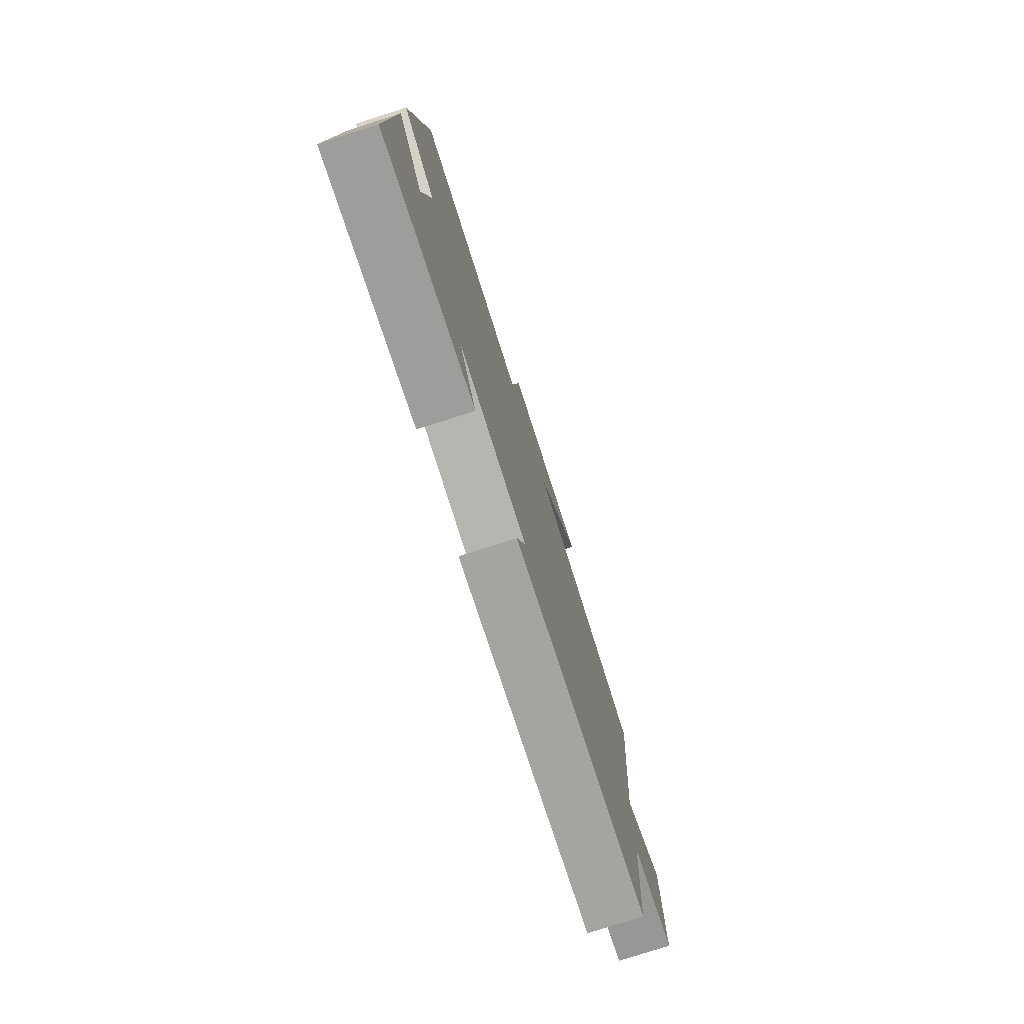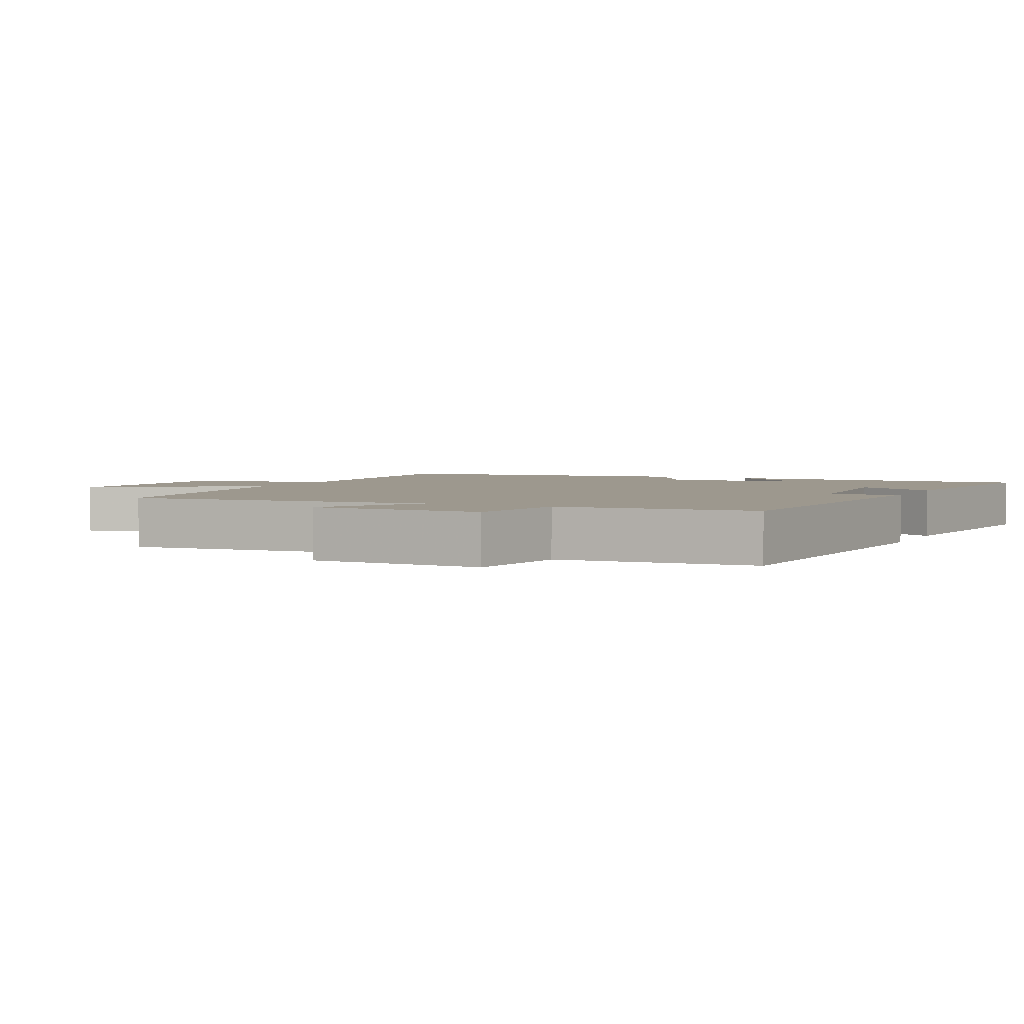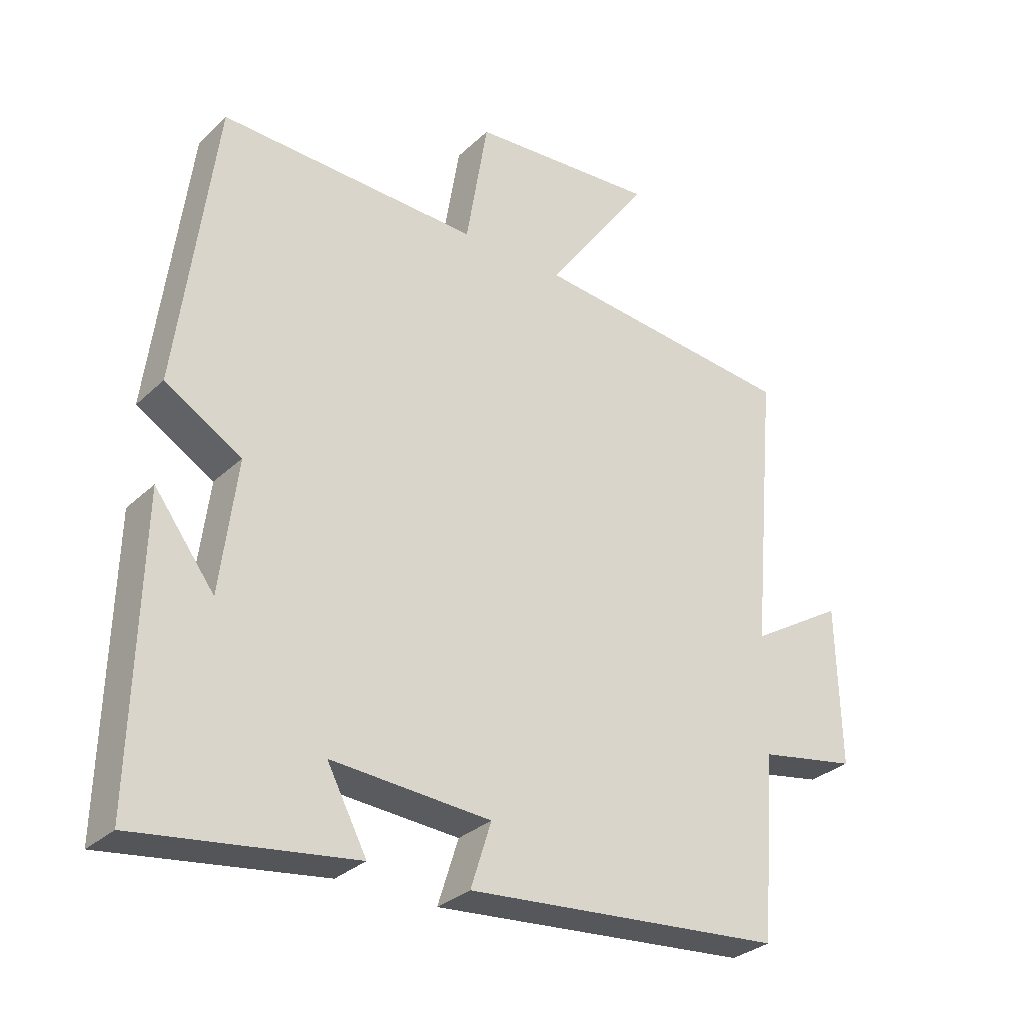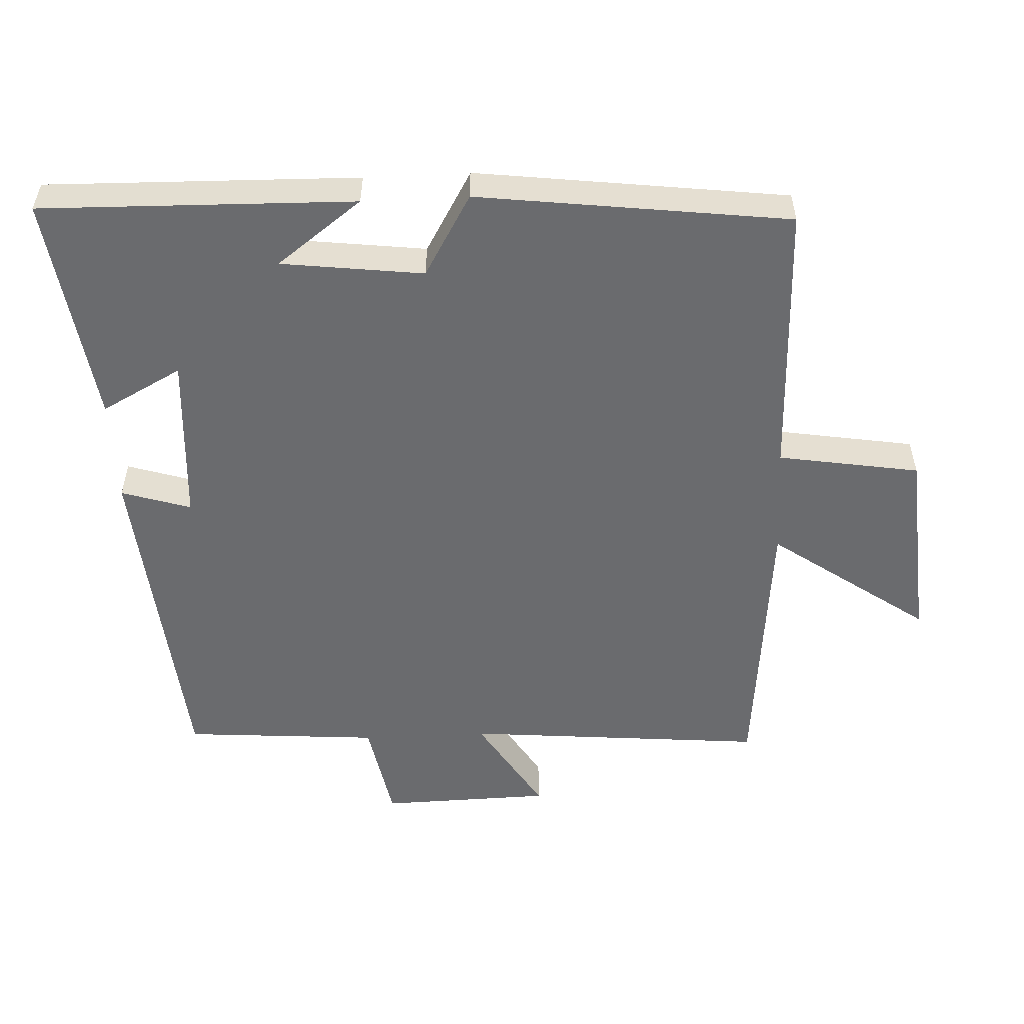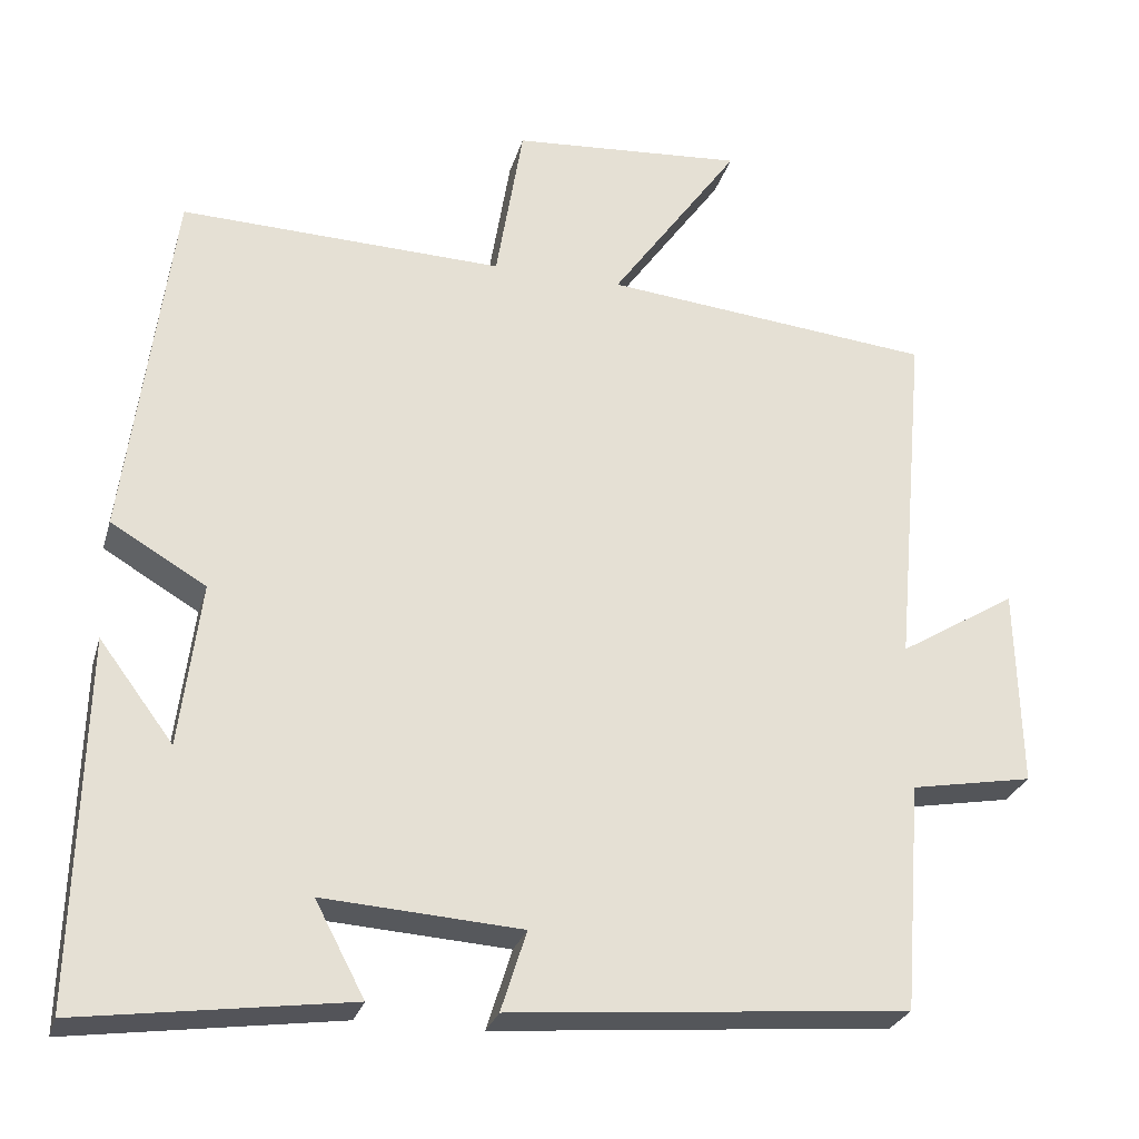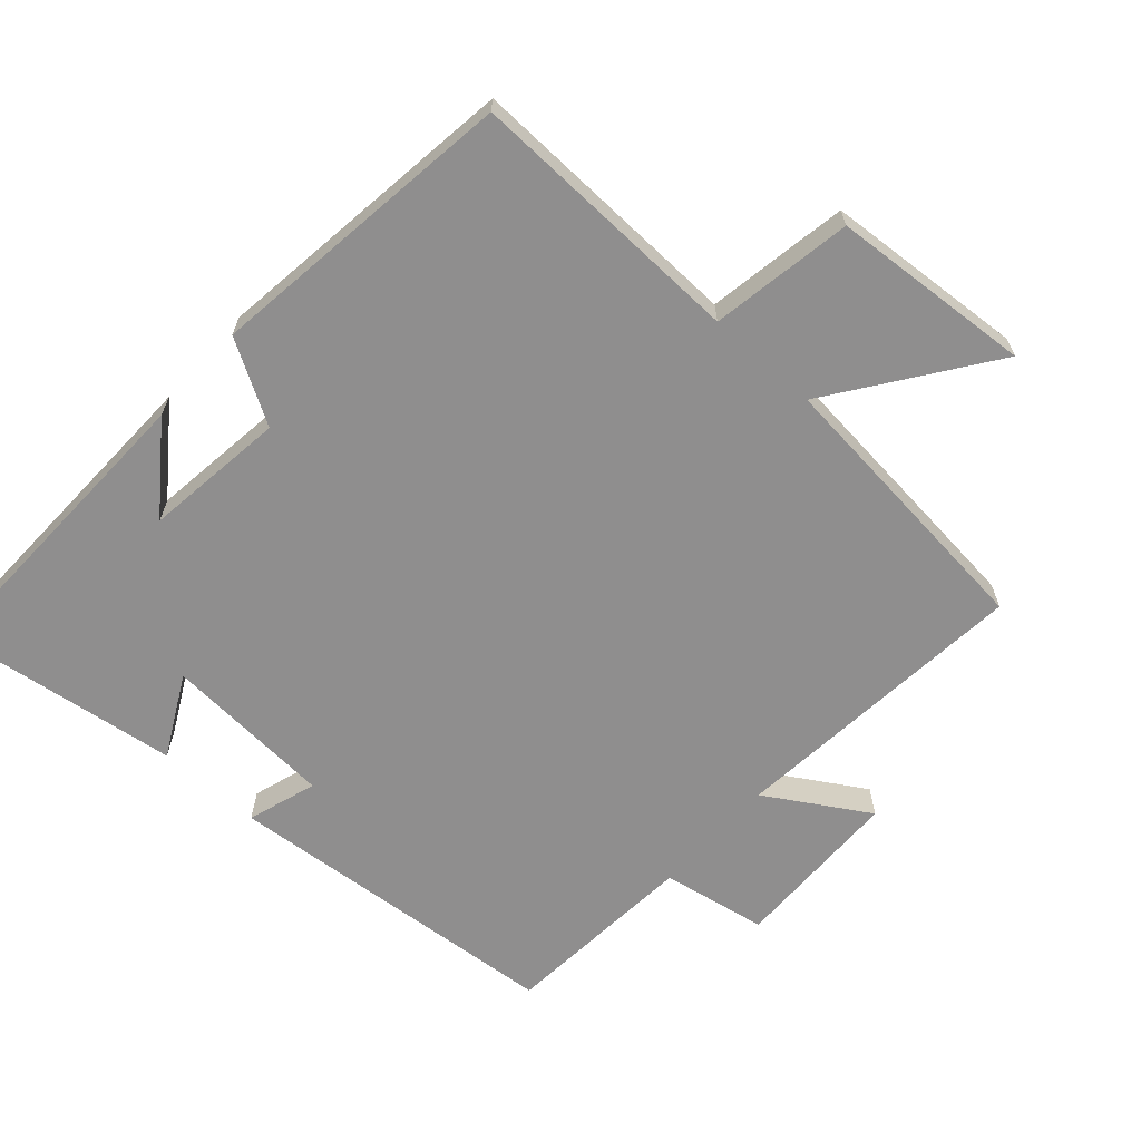
<metadata>
{"format":"obj","ext":"obj","renderer":"f3d","projection":"perspective","resolution":1024,"background":"white","views":[{"elev":-77.8,"azim":-72.3,"up":"+Z"},{"elev":3.2,"azim":115.3,"up":"+Y"},{"elev":-30.7,"azim":-37.2,"up":"+Z"},{"elev":-53.4,"azim":-87.2,"up":"+Y"},{"elev":-27.2,"azim":-15.1,"up":"+Z"},{"elev":-65.0,"azim":-41.9,"up":"+Y"}]}
</metadata>
<code>
v -0.442 0.07 0.512
v -0.037 0.07 0.5
v -0.003 0.07 0.706
v 0.289 0.07 0.728
v 0.127 0.07 0.5
v 0.54 0.07 0.459
v 0.5 0.07 0.018
v 0.647 0.07 0.108
v 0.653 0.07 -0.142
v 0.5 0.07 -0.17
v 0.478 0.07 -0.456
v -0.02 0.07 -0.5
v 0.012 0.07 -0.399
v -0.236 0.07 -0.383
v -0.174 0.07 -0.5
v -0.511 0.07 -0.547
v -0.5 0.07 -0.092
v -0.407 0.07 -0.216
v -0.381 0.07 -0.01
v -0.5 0.07 0.06
v -0.442 0 0.512
v -0.037 0 0.5
v -0.003 0 0.706
v 0.289 0 0.728
v 0.127 0 0.5
v 0.54 0 0.459
v 0.5 0 0.018
v 0.647 0 0.108
v 0.653 0 -0.142
v 0.5 0 -0.17
v 0.478 0 -0.456
v -0.02 0 -0.5
v 0.012 0 -0.399
v -0.236 0 -0.383
v -0.174 0 -0.5
v -0.511 0 -0.547
v -0.5 0 -0.092
v -0.407 0 -0.216
v -0.381 0 -0.01
v -0.5 0 0.06
f 19 20 1 2
f 18 19 2
f 16 17 18
f 14 15 16 18
f 13 14 18 2
f 10 11 12 13
f 10 13 2 3
f 7 8 9 10
f 5 6 7
f 5 7 10
f 3 4 5
f 3 5 10
f 22 21 40 39
f 22 39 38
f 38 37 36
f 38 36 35 34
f 22 38 34 33
f 33 32 31 30
f 23 22 33 30
f 30 29 28 27
f 27 26 25
f 30 27 25
f 25 24 23
f 30 25 23
f 1 21 22 2
f 2 22 23 3
f 3 23 24 4
f 4 24 25 5
f 5 25 26 6
f 6 26 27 7
f 7 27 28 8
f 8 28 29 9
f 9 29 30 10
f 10 30 31 11
f 11 31 32 12
f 12 32 33 13
f 13 33 34 14
f 14 34 35 15
f 15 35 36 16
f 16 36 37 17
f 17 37 38 18
f 18 38 39 19
f 19 39 40 20
f 20 40 21 1

</code>
